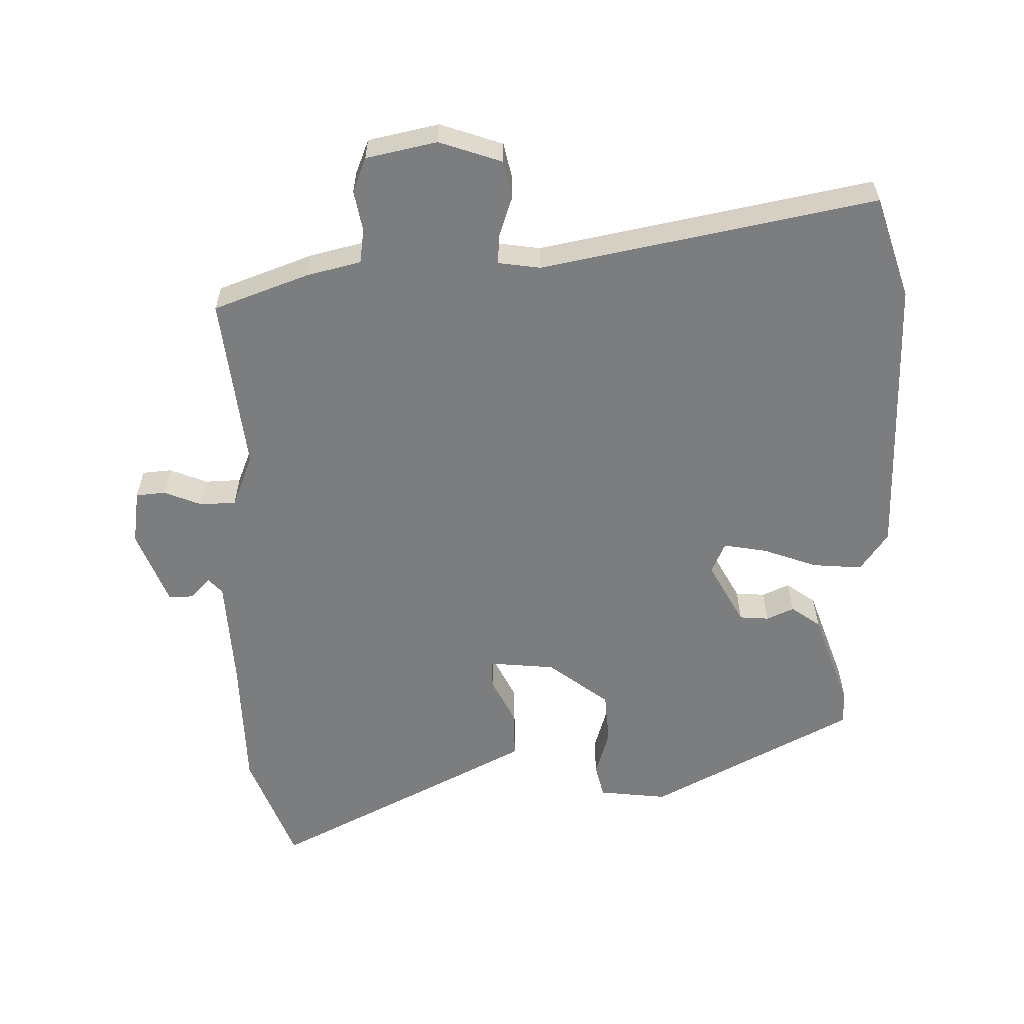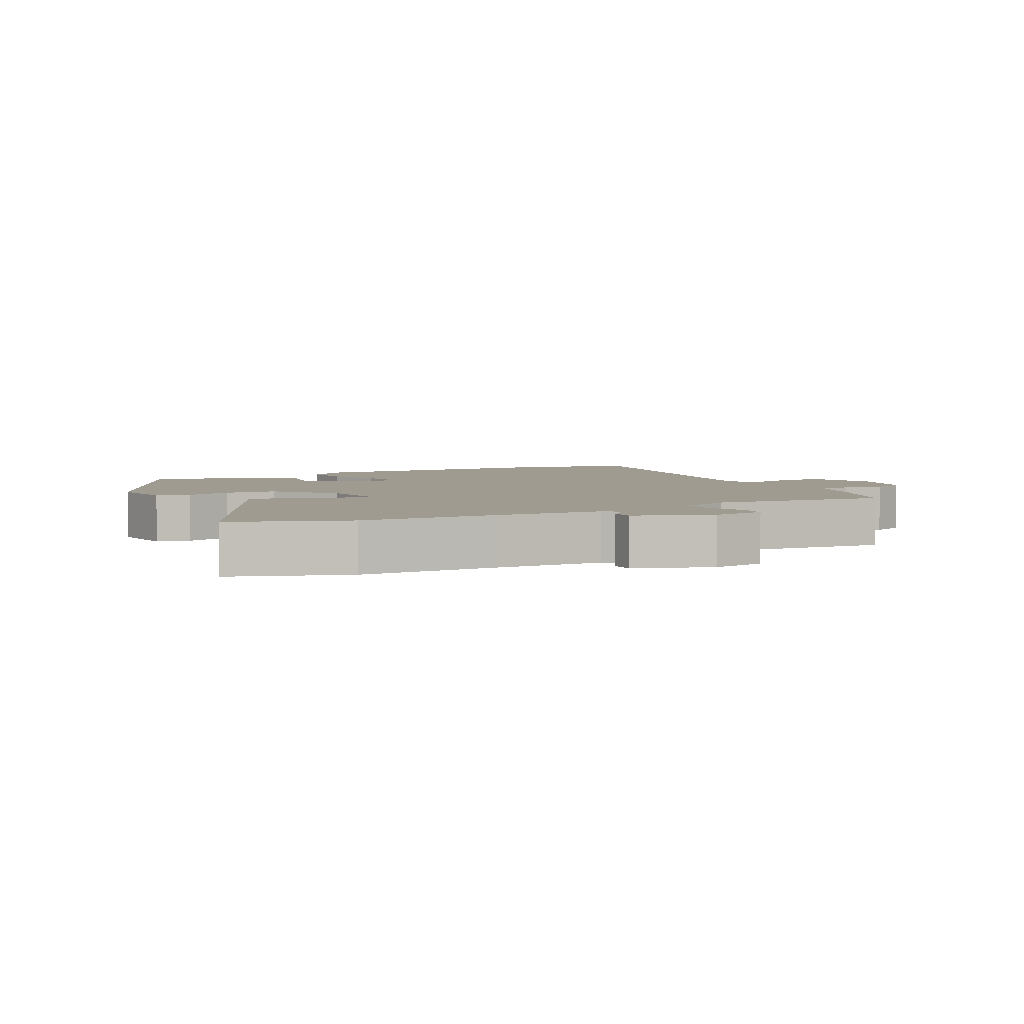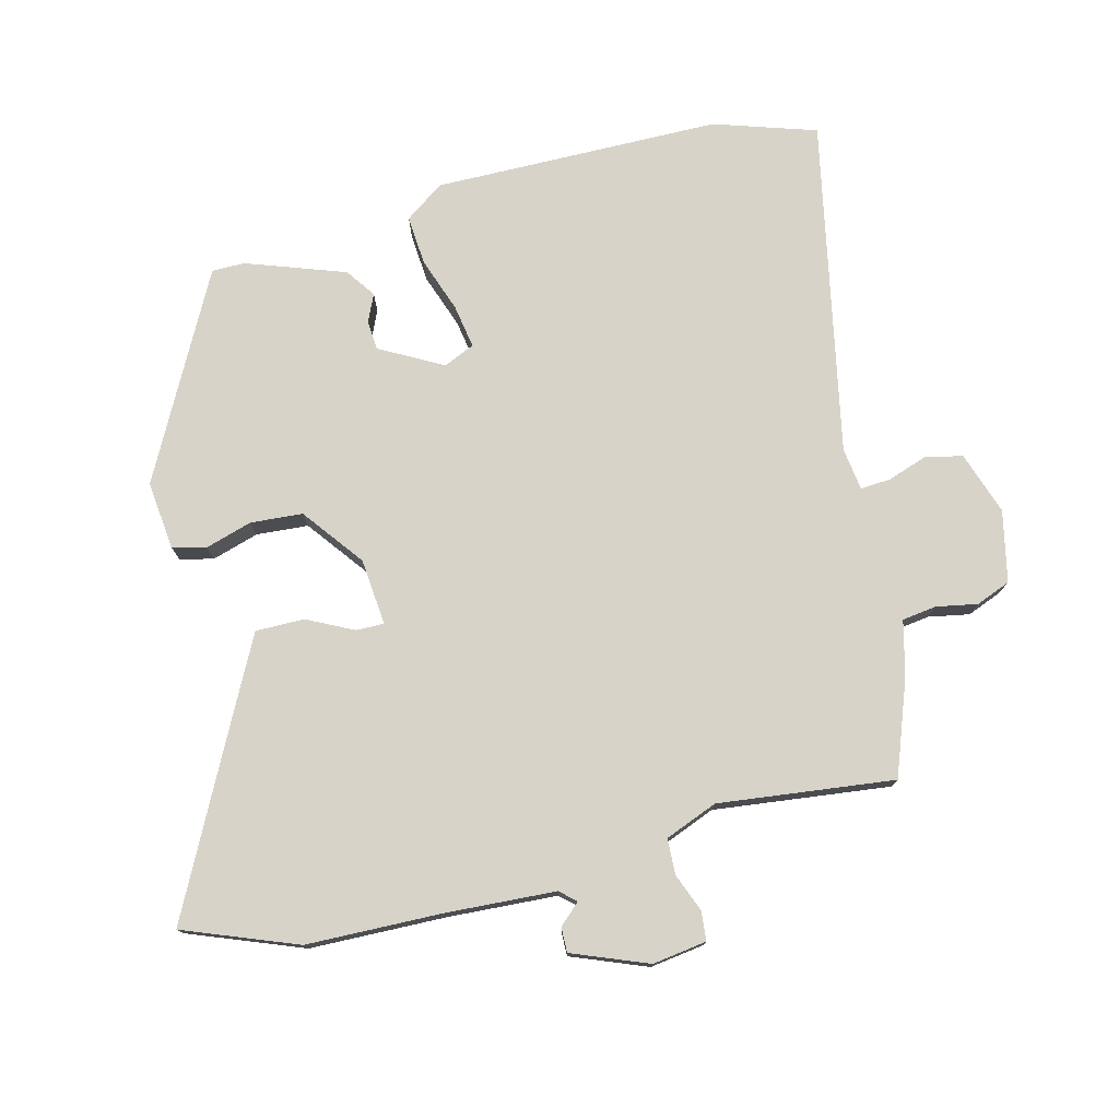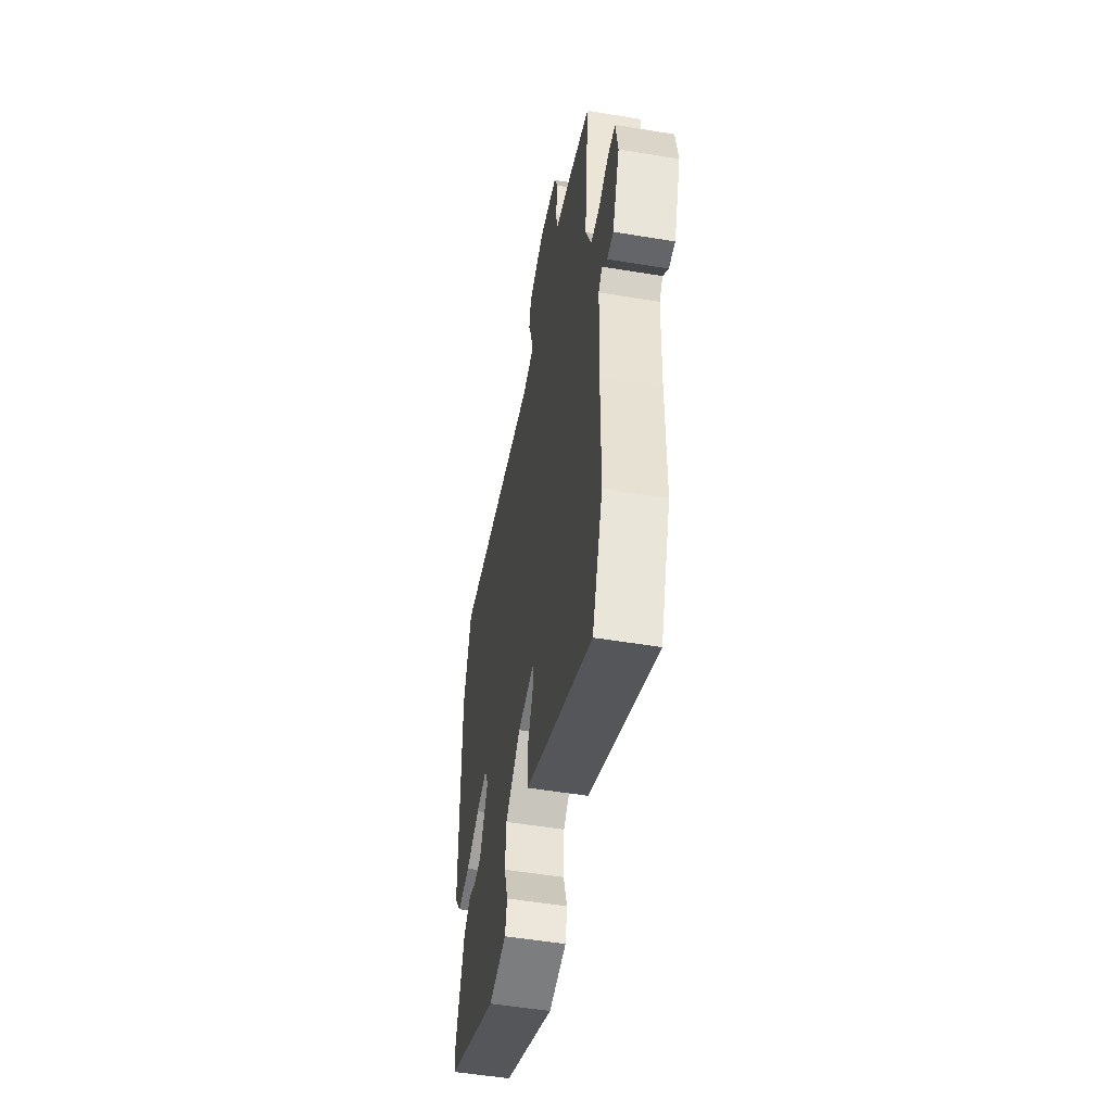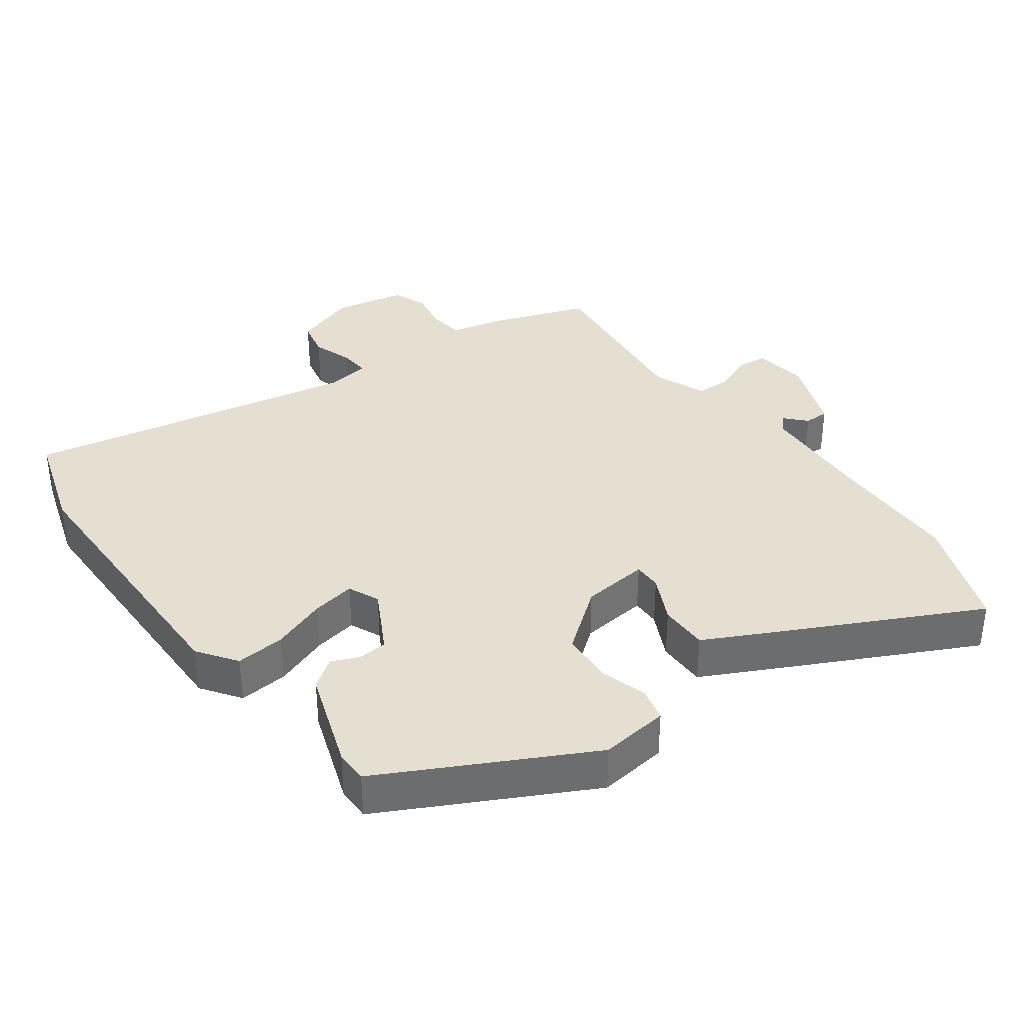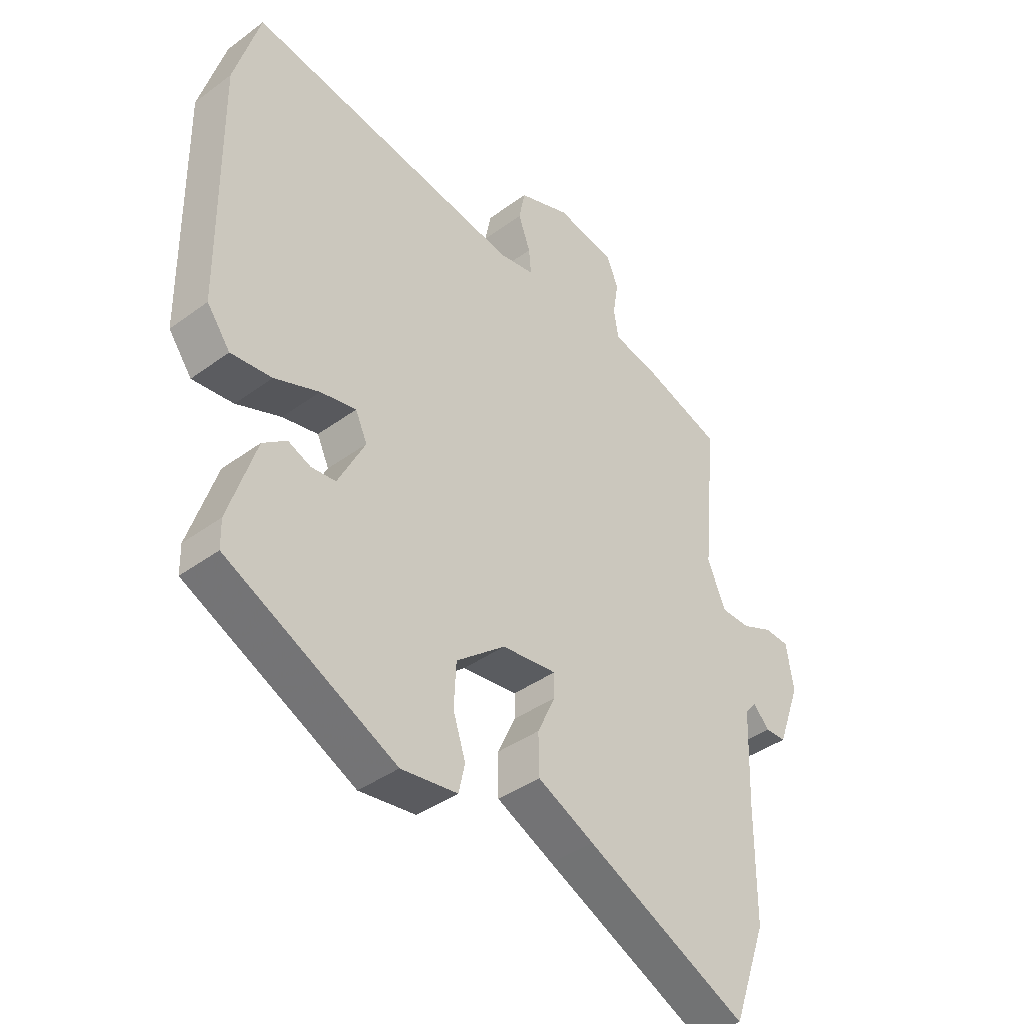
<metadata>
{"format":"obj","ext":"obj","renderer":"f3d","projection":"perspective","resolution":1024,"background":"white","views":[{"elev":-59.0,"azim":2.2,"up":"+Y"},{"elev":4.2,"azim":-117.9,"up":"+Y"},{"elev":76.6,"azim":-103.0,"up":"+Y"},{"elev":-51.6,"azim":-100.2,"up":"+Z"},{"elev":36.6,"azim":144.5,"up":"+Y"},{"elev":-39.6,"azim":132.4,"up":"+Z"}]}
</metadata>
<code>
v 0.484 0.07 0.553
v 0.529 0.07 0.403
v 0.525 0.07 -0.015
v 0.484 0.07 -0.071
v 0.412 0.07 -0.064
v 0.333 0.07 -0.034
v 0.27 0.07 -0.022
v 0.249 0.07 -0.067
v 0.297 0.07 -0.159
v 0.34 0.07 -0.163
v 0.38 0.07 -0.146
v 0.422 0.07 -0.177
v 0.47 0.07 -0.322
v 0.469 0.07 -0.37
v 0.17 0.07 -0.52
v 0.07 0.07 -0.507
v 0.059 0.07 -0.458
v 0.081 0.07 -0.39
v 0.077 0.07 -0.314
v -0.01 0.07 -0.245
v -0.107 0.07 -0.234
v -0.107 0.07 -0.275
v -0.075 0.07 -0.343
v -0.076 0.07 -0.414
v -0.176 0.07 -0.463
v -0.463 0.07 -0.602
v -0.523 0.07 -0.436
v -0.524 0.07 -0.238
v -0.53 0.07 -0.078
v -0.55 0.07 -0.055
v -0.579 0.07 -0.085
v -0.615 0.07 -0.085
v -0.656 0.07 0.026
v -0.643 0.07 0.105
v -0.6 0.07 0.108
v -0.545 0.07 0.085
v -0.493 0.07 0.086
v -0.461 0.07 0.162
v -0.486 0.07 0.419
v -0.347 0.07 0.467
v -0.267 0.07 0.485
v -0.259 0.07 0.535
v -0.269 0.07 0.595
v -0.248 0.07 0.645
v -0.144 0.07 0.665
v -0.053 0.07 0.632
v -0.042 0.07 0.578
v -0.063 0.07 0.52
v -0.067 0.07 0.476
v -0.005 0.07 0.466
v 0.484 0 0.553
v 0.529 0 0.403
v 0.525 0 -0.015
v 0.484 0 -0.071
v 0.412 0 -0.064
v 0.333 0 -0.034
v 0.27 0 -0.022
v 0.249 0 -0.067
v 0.297 0 -0.159
v 0.34 0 -0.163
v 0.38 0 -0.146
v 0.422 0 -0.177
v 0.47 0 -0.322
v 0.469 0 -0.37
v 0.17 0 -0.52
v 0.07 0 -0.507
v 0.059 0 -0.458
v 0.081 0 -0.39
v 0.077 0 -0.314
v -0.01 0 -0.245
v -0.107 0 -0.234
v -0.107 0 -0.275
v -0.075 0 -0.343
v -0.076 0 -0.414
v -0.176 0 -0.463
v -0.463 0 -0.602
v -0.523 0 -0.436
v -0.524 0 -0.238
v -0.53 0 -0.078
v -0.55 0 -0.055
v -0.579 0 -0.085
v -0.615 0 -0.085
v -0.656 0 0.026
v -0.643 0 0.105
v -0.6 0 0.108
v -0.545 0 0.085
v -0.493 0 0.086
v -0.461 0 0.162
v -0.486 0 0.419
v -0.347 0 0.467
v -0.267 0 0.485
v -0.259 0 0.535
v -0.269 0 0.595
v -0.248 0 0.645
v -0.144 0 0.665
v -0.053 0 0.632
v -0.042 0 0.578
v -0.063 0 0.52
v -0.067 0 0.476
v -0.005 0 0.466
f 45 46 47 48
f 45 48 49
f 42 43 44 45
f 41 42 45 49
f 38 39 40 41
f 37 38 41 49
f 33 34 35 36
f 33 36 37
f 30 31 32 33
f 30 33 37
f 29 30 37 49
f 25 26 27 28
f 22 23 24 25
f 21 22 25 28
f 15 16 17 18
f 15 18 19
f 14 15 19
f 13 14 19 20
f 10 11 12 13
f 9 10 13 20
f 3 4 5 6
f 3 6 7
f 50 1 2 3
f 50 3 7
f 49 50 7 8
f 21 28 29 49
f 20 21 49
f 8 9 20 49
f 98 97 96 95
f 99 98 95
f 95 94 93 92
f 99 95 92 91
f 91 90 89 88
f 99 91 88 87
f 86 85 84 83
f 87 86 83
f 83 82 81 80
f 87 83 80
f 99 87 80 79
f 78 77 76 75
f 75 74 73 72
f 78 75 72 71
f 68 67 66 65
f 69 68 65
f 69 65 64
f 70 69 64 63
f 63 62 61 60
f 70 63 60 59
f 56 55 54 53
f 57 56 53
f 53 52 51 100
f 57 53 100
f 58 57 100 99
f 99 79 78 71
f 99 71 70
f 99 70 59 58
f 1 51 52 2
f 2 52 53 3
f 3 53 54 4
f 4 54 55 5
f 5 55 56 6
f 6 56 57 7
f 7 57 58 8
f 8 58 59 9
f 9 59 60 10
f 10 60 61 11
f 11 61 62 12
f 12 62 63 13
f 13 63 64 14
f 14 64 65 15
f 15 65 66 16
f 16 66 67 17
f 17 67 68 18
f 18 68 69 19
f 19 69 70 20
f 20 70 71 21
f 21 71 72 22
f 22 72 73 23
f 23 73 74 24
f 24 74 75 25
f 25 75 76 26
f 26 76 77 27
f 27 77 78 28
f 28 78 79 29
f 29 79 80 30
f 30 80 81 31
f 31 81 82 32
f 32 82 83 33
f 33 83 84 34
f 34 84 85 35
f 35 85 86 36
f 36 86 87 37
f 37 87 88 38
f 38 88 89 39
f 39 89 90 40
f 40 90 91 41
f 41 91 92 42
f 42 92 93 43
f 43 93 94 44
f 44 94 95 45
f 45 95 96 46
f 46 96 97 47
f 47 97 98 48
f 48 98 99 49
f 49 99 100 50
f 50 100 51 1

</code>
